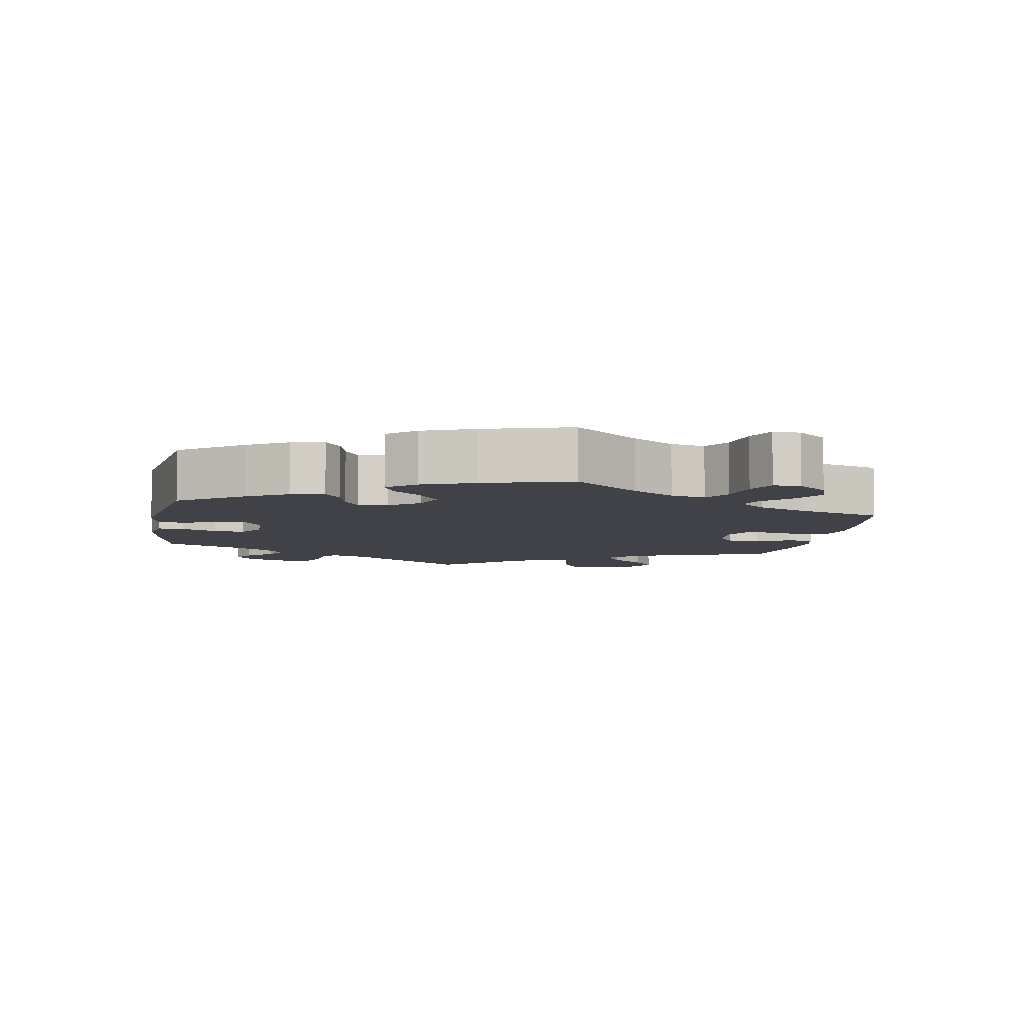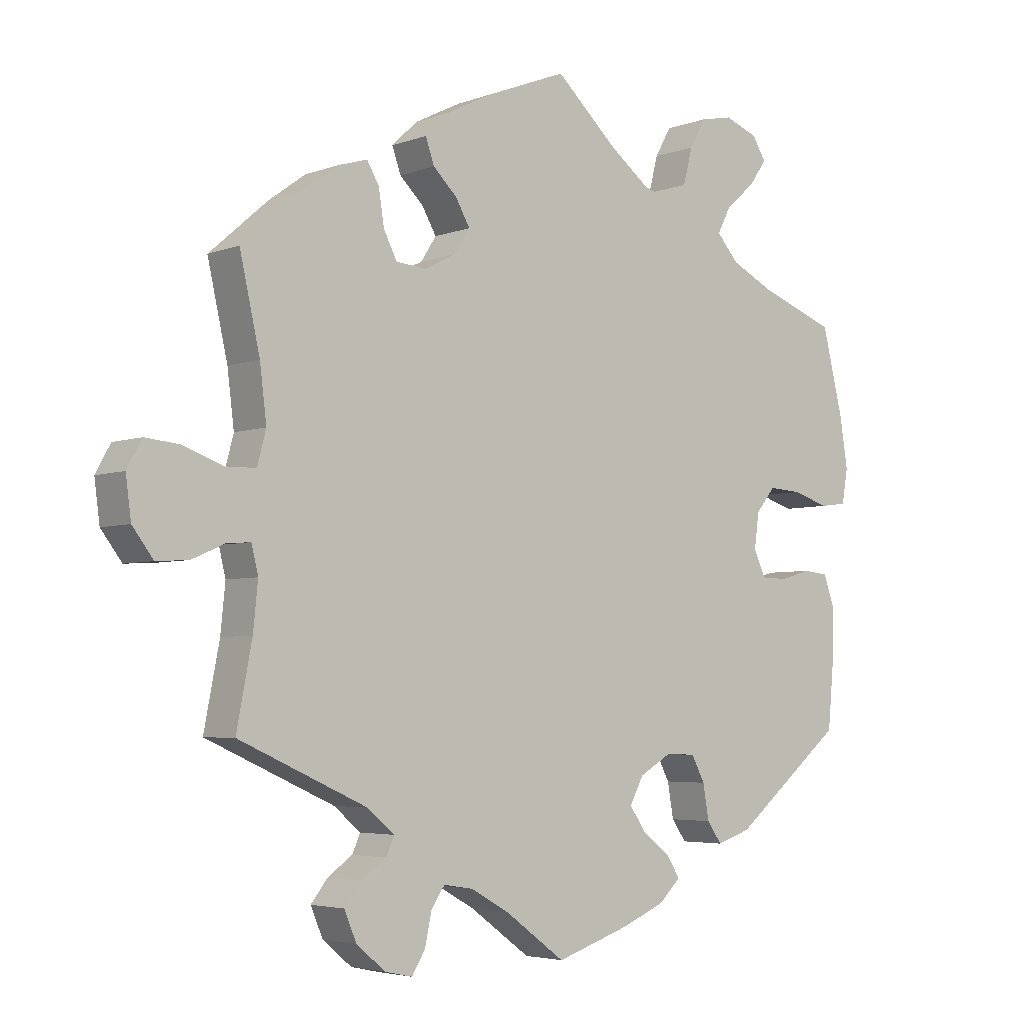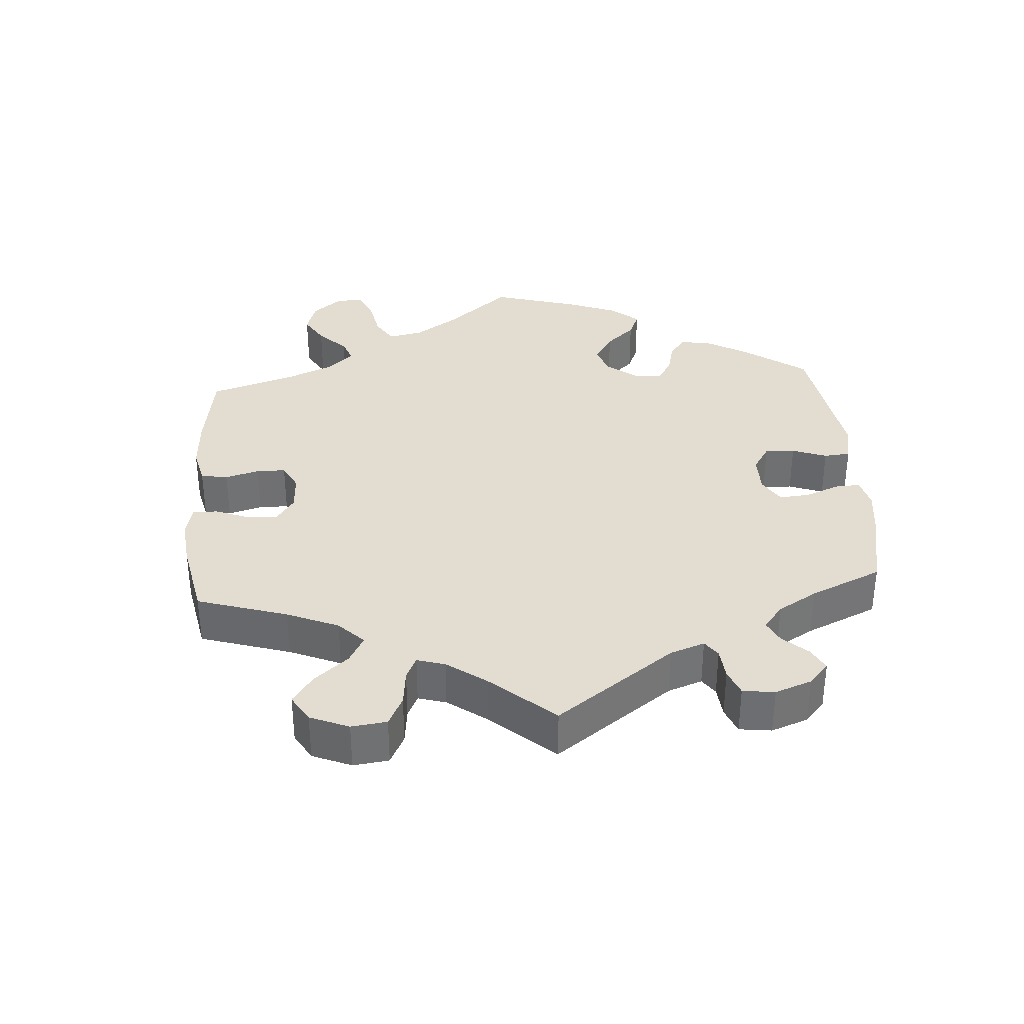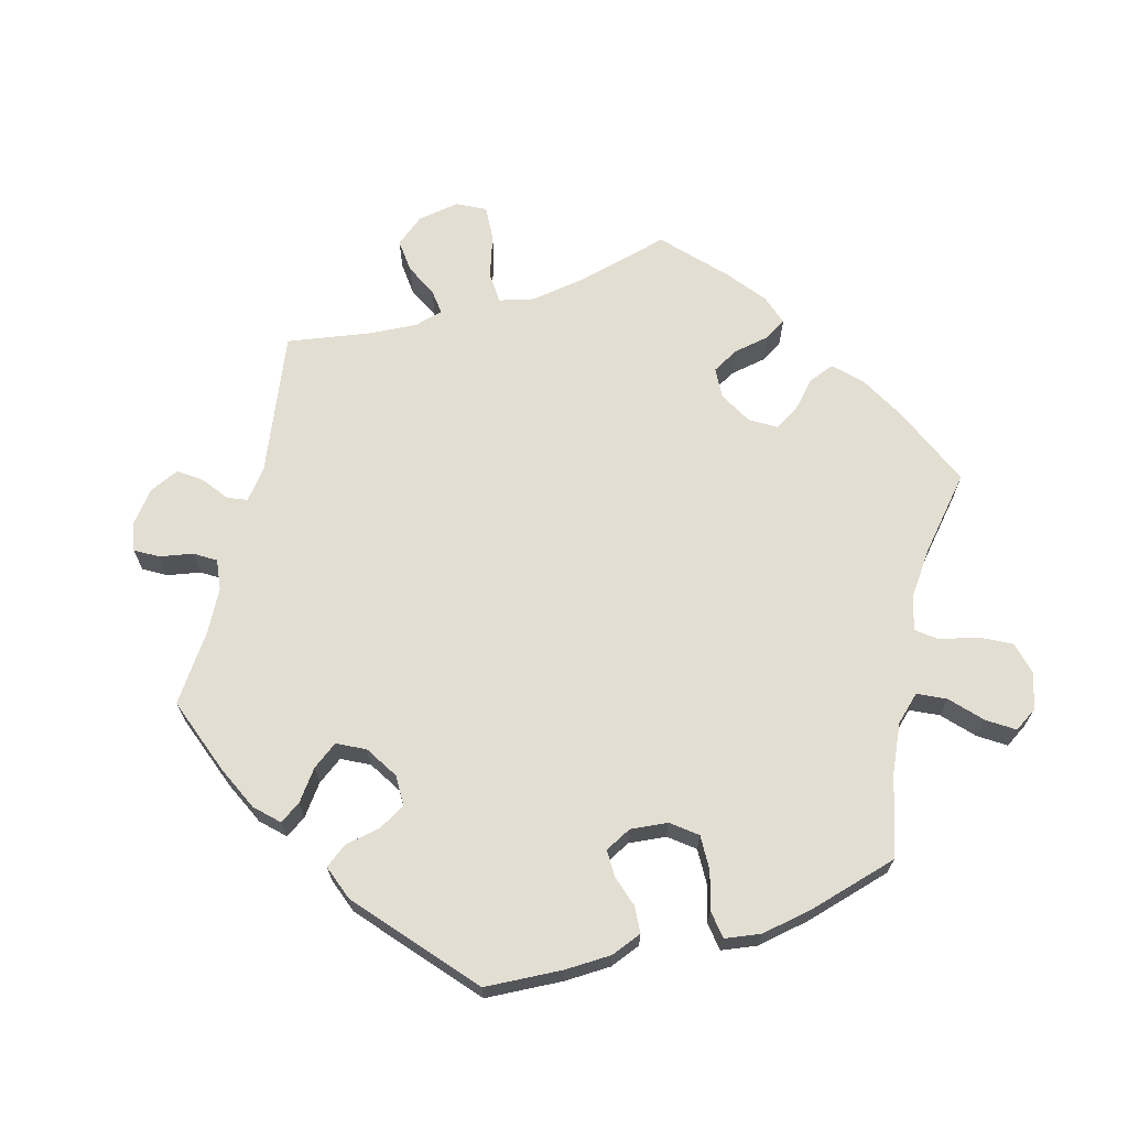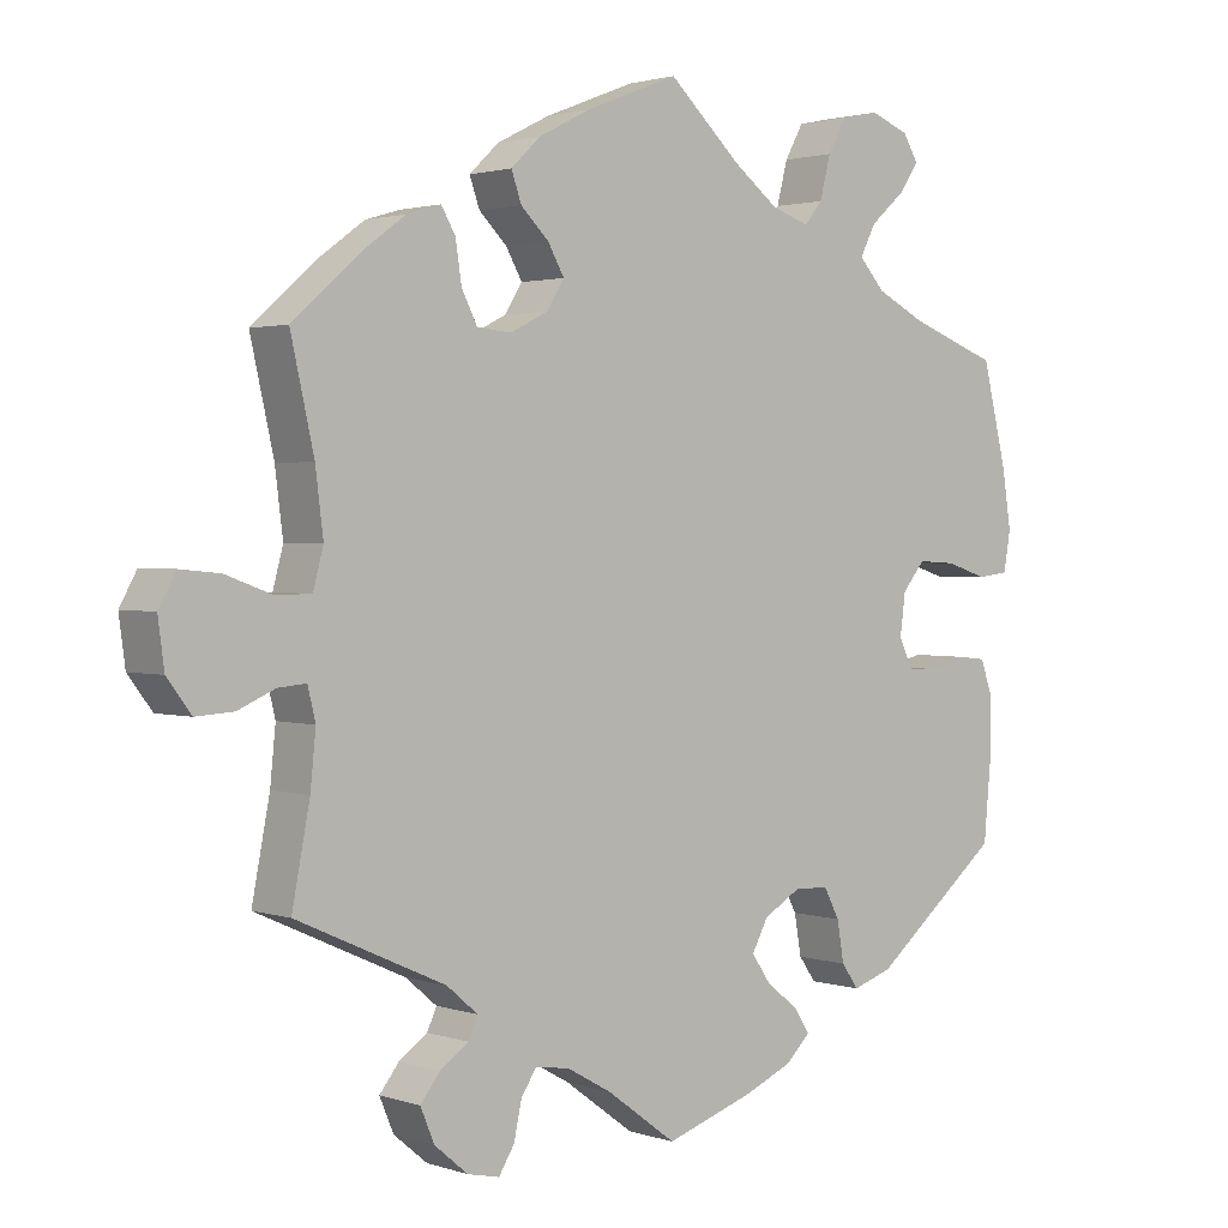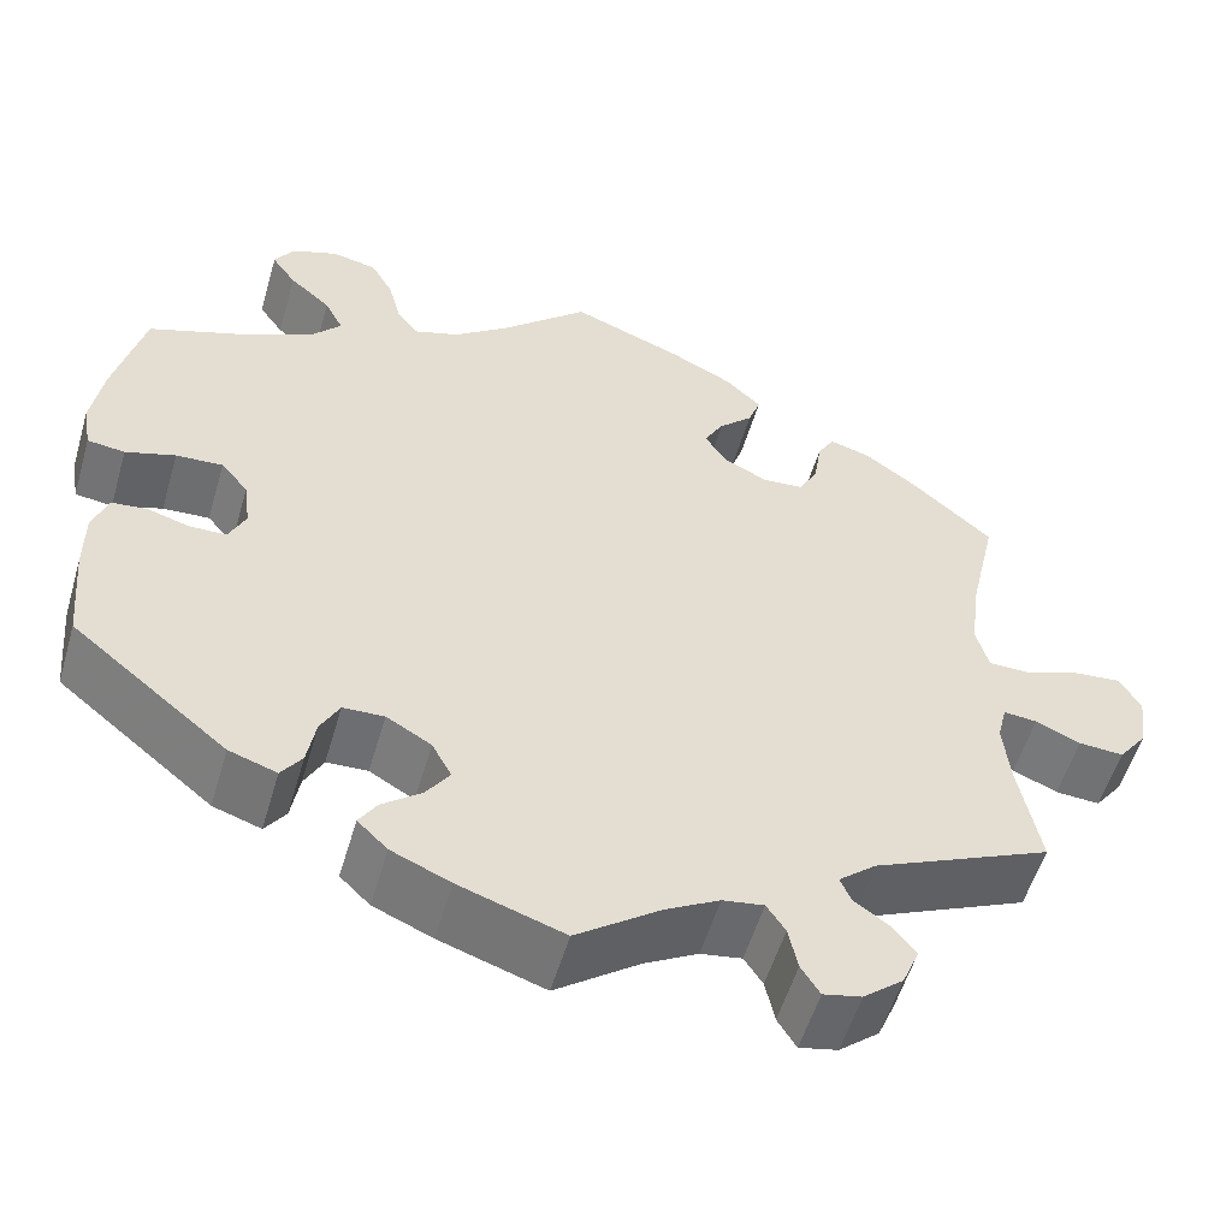
<metadata>
{"format":"obj","ext":"obj","renderer":"f3d","projection":"perspective","resolution":1024,"background":"white","views":[{"elev":-6.8,"azim":-70.0,"up":"+Y"},{"elev":-4.3,"azim":140.4,"up":"+Z"},{"elev":35.3,"azim":115.9,"up":"+Y"},{"elev":67.5,"azim":-107.3,"up":"+Y"},{"elev":1.9,"azim":139.3,"up":"+Z"},{"elev":-54.9,"azim":-16.3,"up":"+Z"}]}
</metadata>
<code>
v -0.386 0.07 0.331
v -0.322 0.07 0.363
v -0.289 0.07 0.4
v -0.309 0.07 0.439
v -0.353 0.07 0.477
v -0.379 0.07 0.514
v -0.359 0.07 0.547
v -0.309 0.07 0.566
v -0.261 0.07 0.556
v -0.237 0.07 0.513
v -0.223 0.07 0.459
v -0.2 0.07 0.431
v -0.152 0.07 0.447
v -0.093 0.07 0.492
v 0 0.07 0.578
v 0.118 0.07 0.532
v 0.186 0.07 0.498
v 0.224 0.07 0.462
v 0.211 0.07 0.425
v 0.175 0.07 0.39
v 0.154 0.07 0.353
v 0.177 0.07 0.317
v 0.225 0.07 0.293
v 0.269 0.07 0.297
v 0.289 0.07 0.336
v 0.297 0.07 0.388
v 0.315 0.07 0.419
v 0.359 0.07 0.406
v 0.414 0.07 0.366
v 0.501 0.07 0.29
v 0.471 0.07 0.157
v 0.461 0.07 0.077
v 0.474 0.07 0.028
v 0.519 0.07 0.027
v 0.579 0.07 0.049
v 0.63 0.07 0.054
v 0.652 0.07 0.014
v 0.644 0.07 -0.046
v 0.613 0.07 -0.087
v 0.565 0.07 -0.084
v 0.517 0.07 -0.063
v 0.481 0.07 -0.06
v 0.471 0.07 -0.101
v 0.478 0.07 -0.17
v 0.501 0.07 -0.289
v 0.31 0.07 -0.375
v 0.27 0.07 -0.409
v 0.282 0.07 -0.436
v 0.319 0.07 -0.462
v 0.344 0.07 -0.494
v 0.326 0.07 -0.537
v 0.283 0.07 -0.573
v 0.242 0.07 -0.582
v 0.222 0.07 -0.55
v 0.212 0.07 -0.503
v 0.192 0.07 -0.473
v 0.148 0.07 -0.48
v 0.091 0.07 -0.512
v 0.001 0.07 -0.578
v -0.111 0.07 -0.541
v -0.174 0.07 -0.514
v -0.206 0.07 -0.483
v -0.187 0.07 -0.453
v -0.145 0.07 -0.42
v -0.12 0.07 -0.384
v -0.141 0.07 -0.345
v -0.189 0.07 -0.317
v -0.233 0.07 -0.319
v -0.253 0.07 -0.357
v -0.262 0.07 -0.409
v -0.284 0.07 -0.44
v -0.335 0.07 -0.423
v -0.501 0.07 -0.288
v -0.511 0.07 -0.178
v -0.511 0.07 -0.112
v -0.495 0.07 -0.067
v -0.457 0.07 -0.063
v -0.412 0.07 -0.076
v -0.373 0.07 -0.075
v -0.355 0.07 -0.037
v -0.362 0.07 0.016
v -0.391 0.07 0.051
v -0.441 0.07 0.048
v -0.494 0.07 0.031
v -0.534 0.07 0.036
v -0.543 0.07 0.087
v -0.531 0.07 0.163
v -0.5 0.07 0.289
v -0.386 0 0.331
v -0.322 0 0.363
v -0.289 0 0.4
v -0.309 0 0.439
v -0.353 0 0.477
v -0.379 0 0.514
v -0.359 0 0.547
v -0.309 0 0.566
v -0.261 0 0.556
v -0.237 0 0.513
v -0.223 0 0.459
v -0.2 0 0.431
v -0.152 0 0.447
v -0.093 0 0.492
v 0 0 0.578
v 0.118 0 0.532
v 0.186 0 0.498
v 0.224 0 0.462
v 0.211 0 0.425
v 0.175 0 0.39
v 0.154 0 0.353
v 0.177 0 0.317
v 0.225 0 0.293
v 0.269 0 0.297
v 0.289 0 0.336
v 0.297 0 0.388
v 0.315 0 0.419
v 0.359 0 0.406
v 0.414 0 0.366
v 0.501 0 0.29
v 0.471 0 0.157
v 0.461 0 0.077
v 0.474 0 0.028
v 0.519 0 0.027
v 0.579 0 0.049
v 0.63 0 0.054
v 0.652 0 0.014
v 0.644 0 -0.046
v 0.613 0 -0.087
v 0.565 0 -0.084
v 0.517 0 -0.063
v 0.481 0 -0.06
v 0.471 0 -0.101
v 0.478 0 -0.17
v 0.501 0 -0.289
v 0.31 0 -0.375
v 0.27 0 -0.409
v 0.282 0 -0.436
v 0.319 0 -0.462
v 0.344 0 -0.494
v 0.326 0 -0.537
v 0.283 0 -0.573
v 0.242 0 -0.582
v 0.222 0 -0.55
v 0.212 0 -0.503
v 0.192 0 -0.473
v 0.148 0 -0.48
v 0.091 0 -0.512
v 0.001 0 -0.578
v -0.111 0 -0.541
v -0.174 0 -0.514
v -0.206 0 -0.483
v -0.187 0 -0.453
v -0.145 0 -0.42
v -0.12 0 -0.384
v -0.141 0 -0.345
v -0.189 0 -0.317
v -0.233 0 -0.319
v -0.253 0 -0.357
v -0.262 0 -0.409
v -0.284 0 -0.44
v -0.335 0 -0.423
v -0.501 0 -0.288
v -0.511 0 -0.178
v -0.511 0 -0.112
v -0.495 0 -0.067
v -0.457 0 -0.063
v -0.412 0 -0.076
v -0.373 0 -0.075
v -0.355 0 -0.037
v -0.362 0 0.016
v -0.391 0 0.051
v -0.441 0 0.048
v -0.494 0 0.031
v -0.534 0 0.036
v -0.543 0 0.087
v -0.531 0 0.163
v -0.5 0 0.289
f 87 88 1
f 86 87 1 2
f 83 84 85 86
f 82 83 86 2
f 81 82 2 3
f 80 81 3
f 75 76 77 78
f 75 78 79
f 74 75 79
f 73 74 79
f 72 73 79
f 69 70 71 72
f 68 69 72 79
f 67 68 79 80
f 61 62 63 64
f 61 64 65
f 58 59 60 61
f 57 58 61 65
f 56 57 65 66
f 52 53 54 55
f 52 55 56
f 51 52 56
f 48 49 50 51
f 47 48 51 56
f 46 47 56 66
f 44 45 46 66
f 38 39 40 41
f 38 41 42
f 37 38 42
f 34 35 36 37
f 33 34 37 42
f 32 33 42 43
f 28 29 30 31
f 28 31 32
f 25 26 27 28
f 24 25 28 32
f 23 24 32 43
f 17 18 19 20
f 17 20 21
f 14 15 16 17
f 13 14 17 21
f 12 13 21 22
f 8 9 10 11
f 6 7 8 11
f 4 5 6 11
f 3 4 11 12
f 44 66 67 80
f 23 43 44 80
f 22 23 80
f 3 12 22 80
f 89 176 175
f 90 89 175 174
f 174 173 172 171
f 90 174 171 170
f 91 90 170 169
f 91 169 168
f 166 165 164 163
f 167 166 163
f 167 163 162
f 167 162 161
f 167 161 160
f 160 159 158 157
f 167 160 157 156
f 168 167 156 155
f 152 151 150 149
f 153 152 149
f 149 148 147 146
f 153 149 146 145
f 154 153 145 144
f 143 142 141 140
f 144 143 140
f 144 140 139
f 139 138 137 136
f 144 139 136 135
f 154 144 135 134
f 154 134 133 132
f 129 128 127 126
f 130 129 126
f 130 126 125
f 125 124 123 122
f 130 125 122 121
f 131 130 121 120
f 119 118 117 116
f 120 119 116
f 116 115 114 113
f 120 116 113 112
f 131 120 112 111
f 108 107 106 105
f 109 108 105
f 105 104 103 102
f 109 105 102 101
f 110 109 101 100
f 99 98 97 96
f 99 96 95 94
f 99 94 93 92
f 100 99 92 91
f 168 155 154 132
f 168 132 131 111
f 168 111 110
f 168 110 100 91
f 1 89 90 2
f 2 90 91 3
f 3 91 92 4
f 4 92 93 5
f 5 93 94 6
f 6 94 95 7
f 7 95 96 8
f 8 96 97 9
f 9 97 98 10
f 10 98 99 11
f 11 99 100 12
f 12 100 101 13
f 13 101 102 14
f 14 102 103 15
f 15 103 104 16
f 16 104 105 17
f 17 105 106 18
f 18 106 107 19
f 19 107 108 20
f 20 108 109 21
f 21 109 110 22
f 22 110 111 23
f 23 111 112 24
f 24 112 113 25
f 25 113 114 26
f 26 114 115 27
f 27 115 116 28
f 28 116 117 29
f 29 117 118 30
f 30 118 119 31
f 31 119 120 32
f 32 120 121 33
f 33 121 122 34
f 34 122 123 35
f 35 123 124 36
f 36 124 125 37
f 37 125 126 38
f 38 126 127 39
f 39 127 128 40
f 40 128 129 41
f 41 129 130 42
f 42 130 131 43
f 43 131 132 44
f 44 132 133 45
f 45 133 134 46
f 46 134 135 47
f 47 135 136 48
f 48 136 137 49
f 49 137 138 50
f 50 138 139 51
f 51 139 140 52
f 52 140 141 53
f 53 141 142 54
f 54 142 143 55
f 55 143 144 56
f 56 144 145 57
f 57 145 146 58
f 58 146 147 59
f 59 147 148 60
f 60 148 149 61
f 61 149 150 62
f 62 150 151 63
f 63 151 152 64
f 64 152 153 65
f 65 153 154 66
f 66 154 155 67
f 67 155 156 68
f 68 156 157 69
f 69 157 158 70
f 70 158 159 71
f 71 159 160 72
f 72 160 161 73
f 73 161 162 74
f 74 162 163 75
f 75 163 164 76
f 76 164 165 77
f 77 165 166 78
f 78 166 167 79
f 79 167 168 80
f 80 168 169 81
f 81 169 170 82
f 82 170 171 83
f 83 171 172 84
f 84 172 173 85
f 85 173 174 86
f 86 174 175 87
f 87 175 176 88
f 88 176 89 1

</code>
